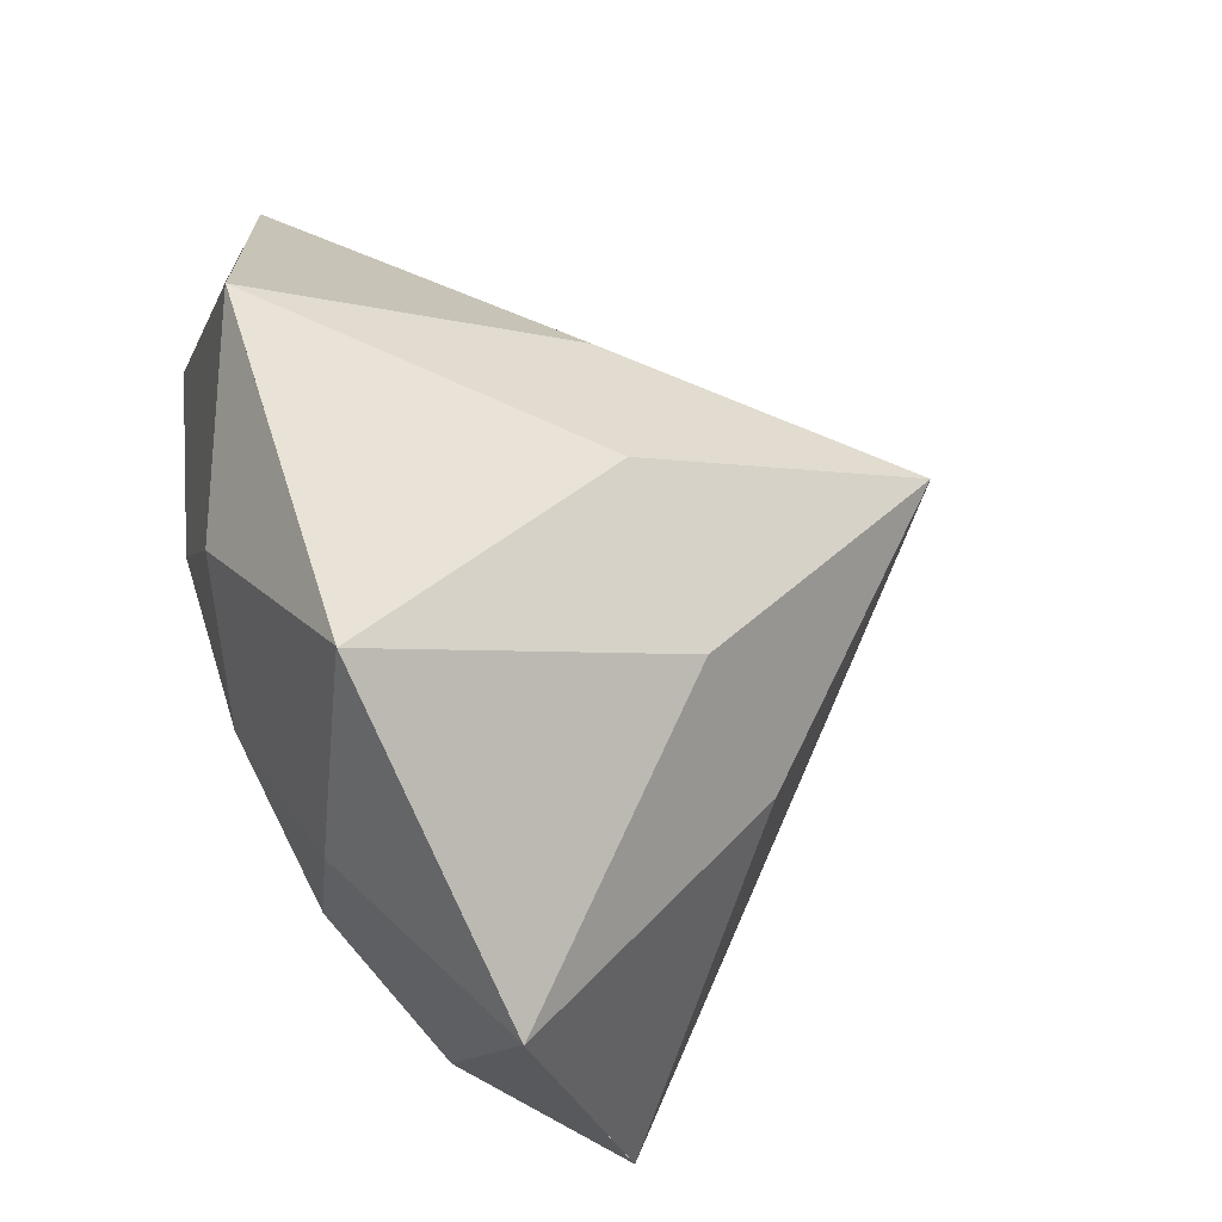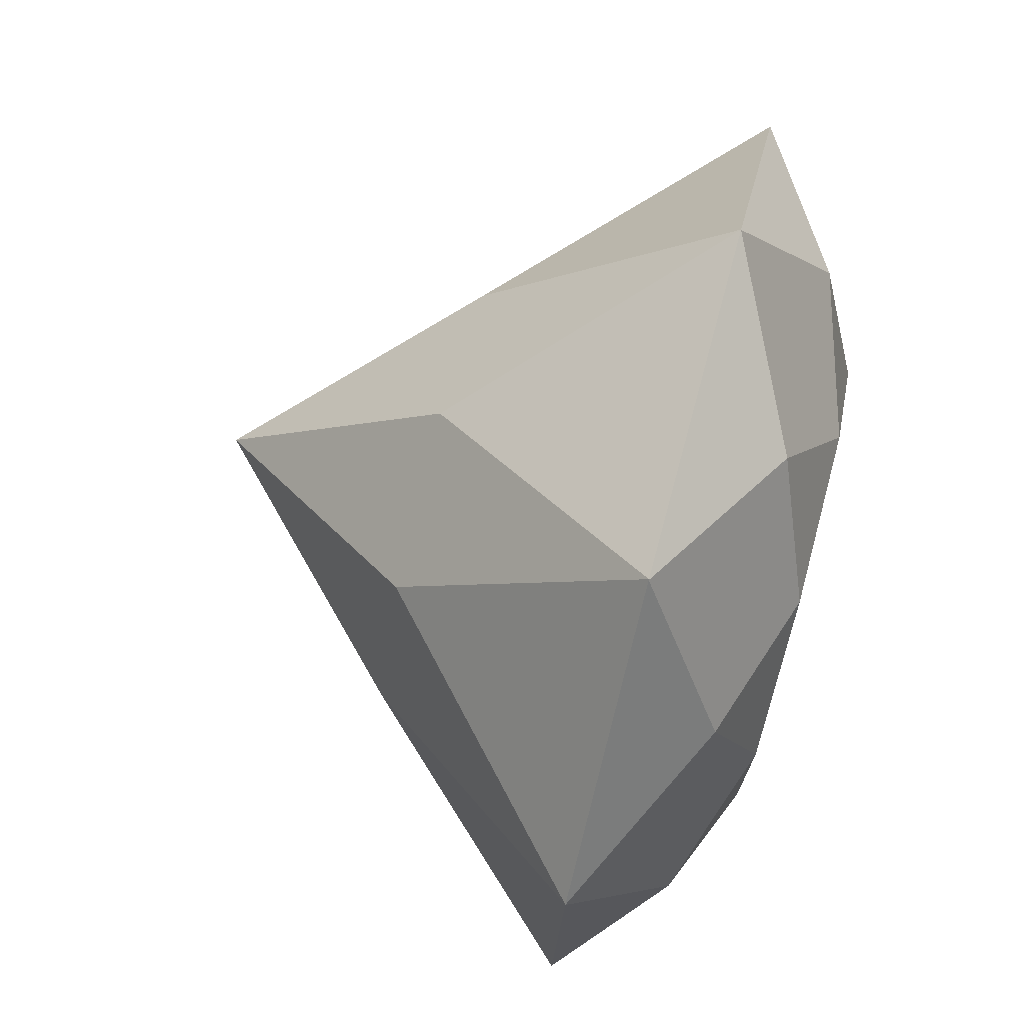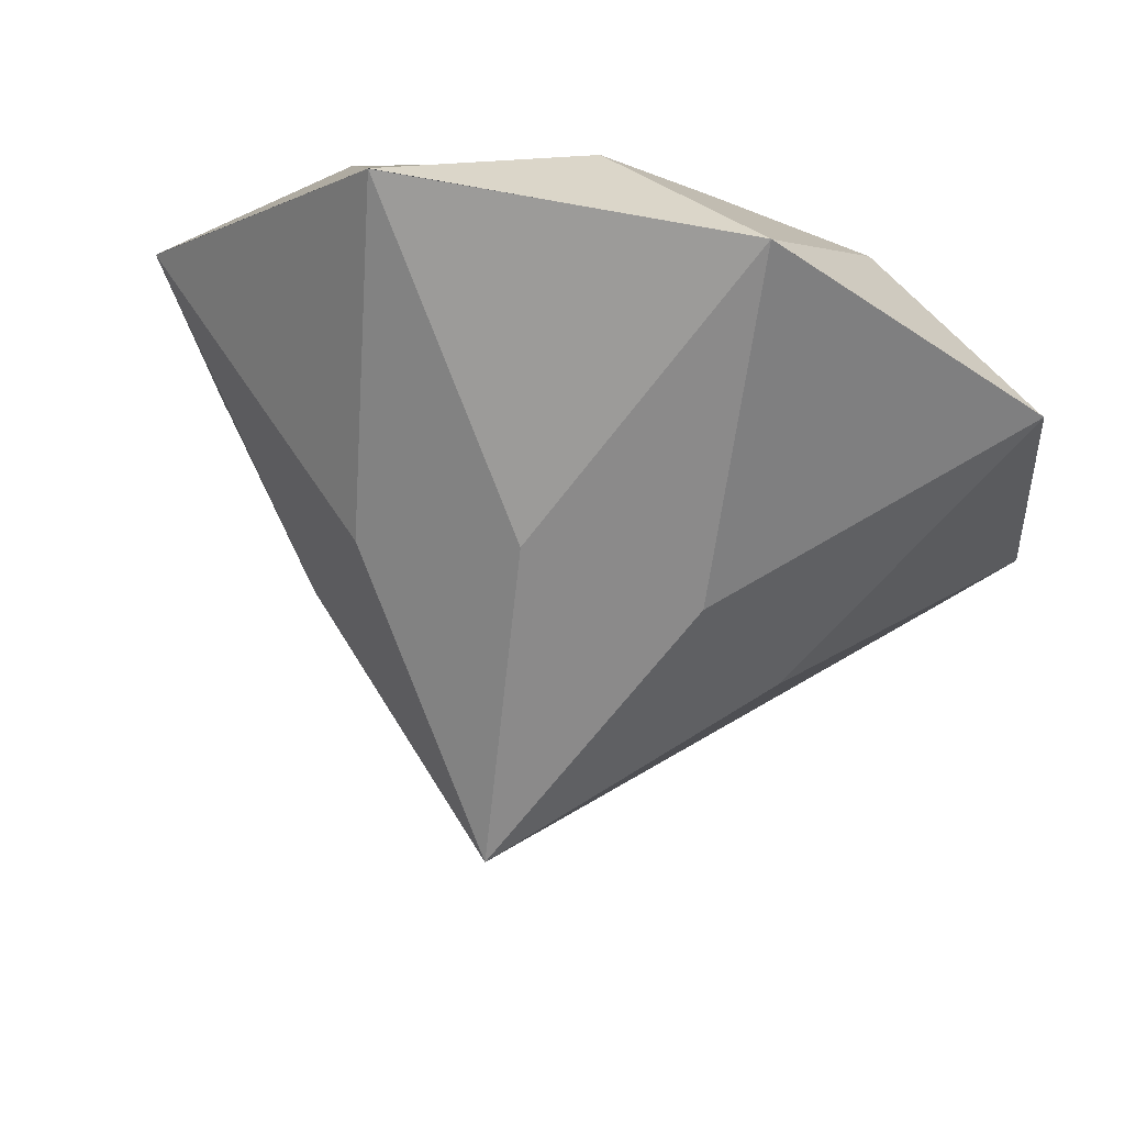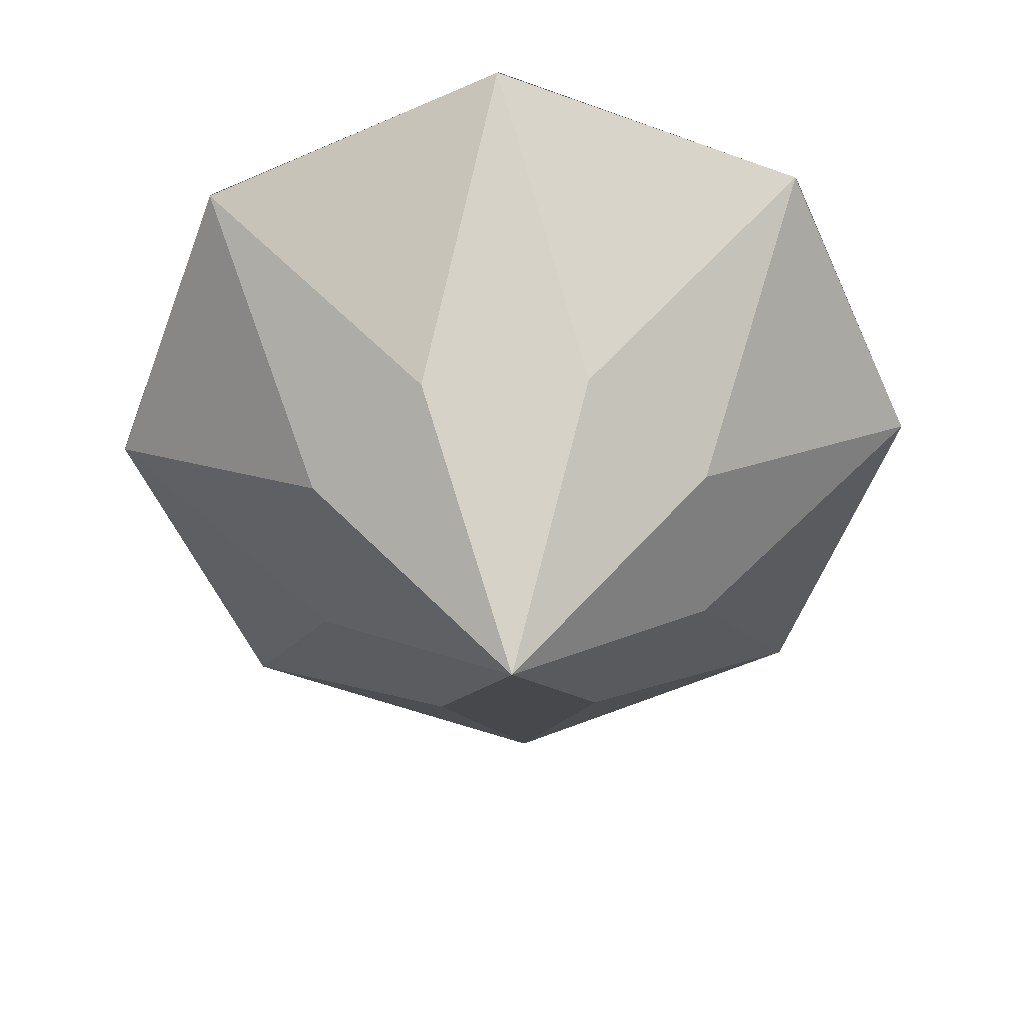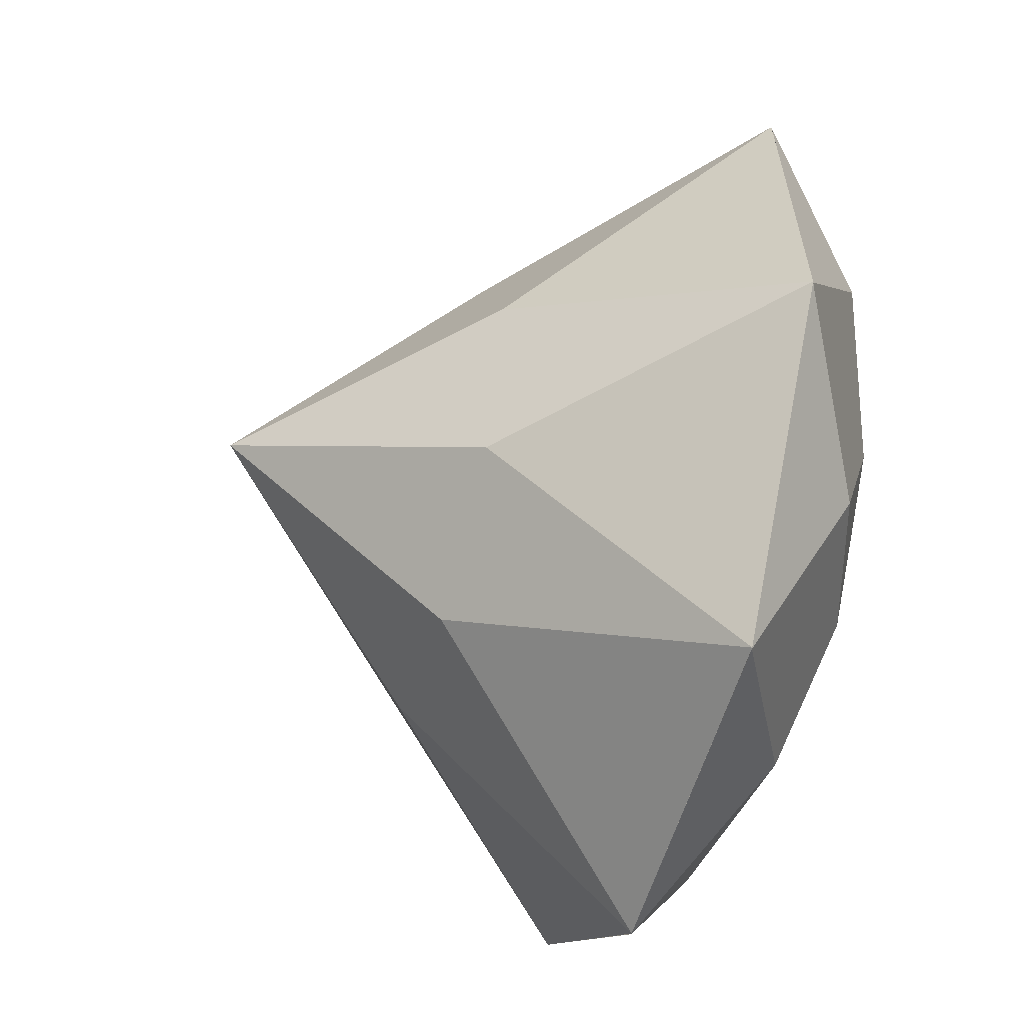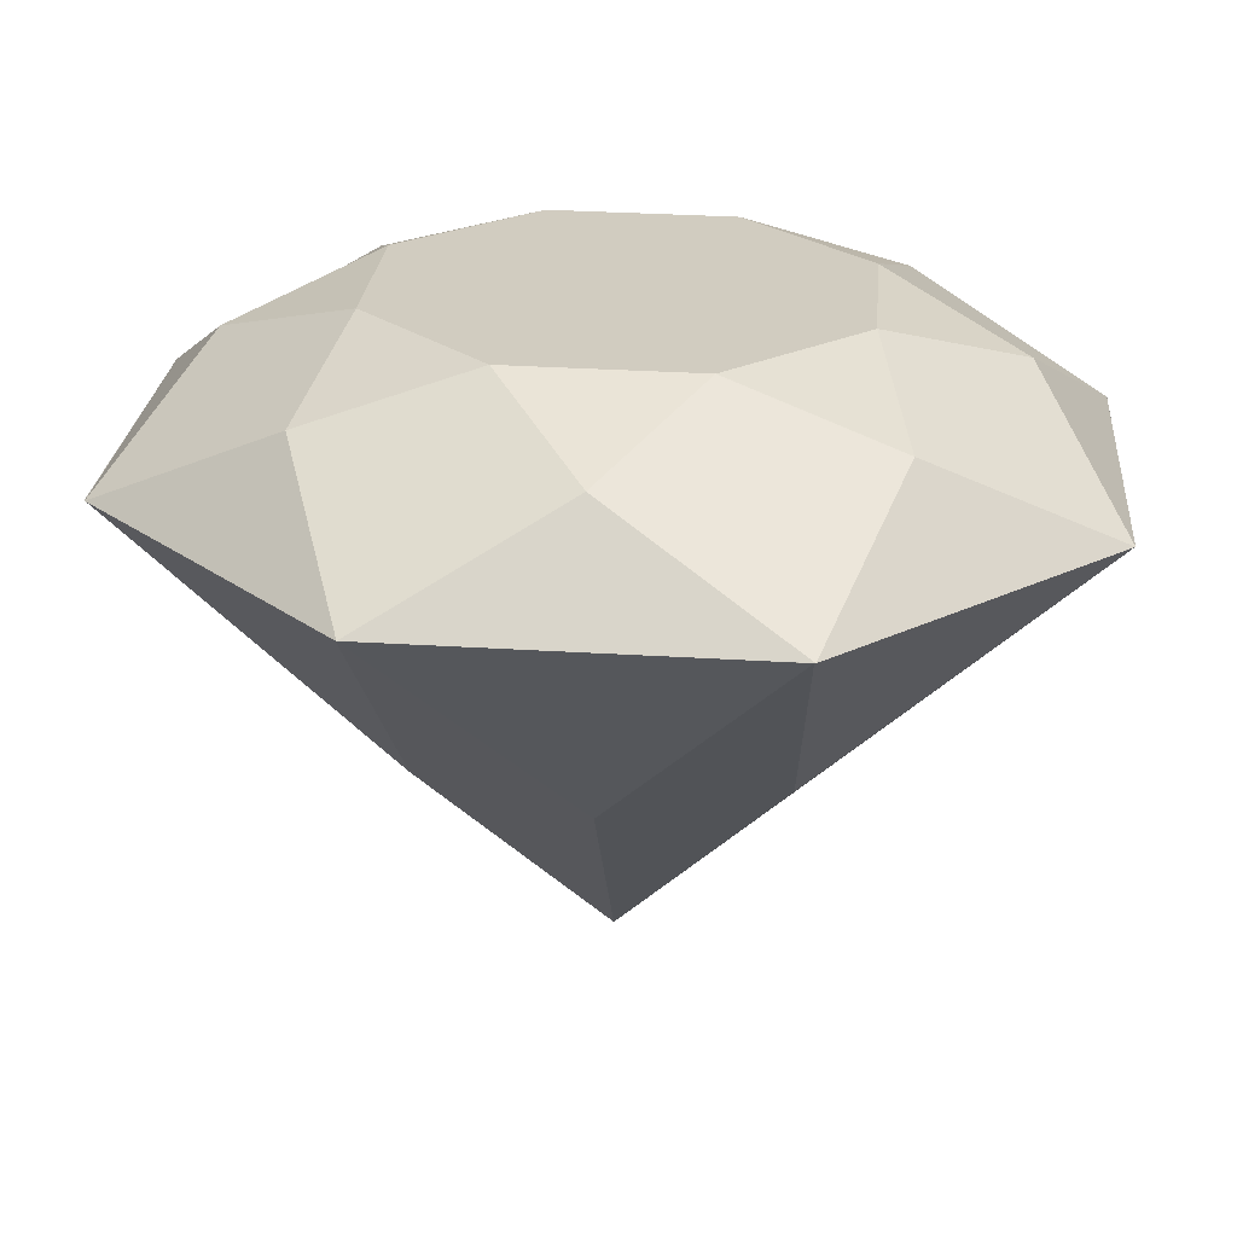
<metadata>
{"format":"obj","ext":"obj","renderer":"f3d","projection":"perspective","resolution":1024,"background":"white","views":[{"elev":-77.9,"azim":-67.1,"up":"+Z"},{"elev":75.1,"azim":105.1,"up":"+Z"},{"elev":69.5,"azim":13.6,"up":"+Z"},{"elev":-57.2,"azim":-160.3,"up":"+Y"},{"elev":-53.0,"azim":73.5,"up":"+Z"},{"elev":-65.9,"azim":179.2,"up":"+Z"}]}
</metadata>
<code>
o Diamond
v 0.01977 9.025 0.08724
v -4.164 9.025 1.436
v -6.553 8.077 -0.4453
v -3.893 9.025 -1.918
v -0.5127 8.077 6.66
v -3.99 6.269 7.912
v -5.004 8.077 4.358
v -1.985 9.025 4
v 1.369 9.025 4.271
v 5.044 8.077 -4.184
v 8.388 6.269 -2.611
v 6.593 8.077 0.6198
v 4.204 9.025 -1.262
v 6.593 8.077 0.6198
v 7.845 6.269 4.097
v 4.291 8.077 5.111
v 3.932 9.025 2.092
v -3.893 9.025 -1.918
v -4.251 8.077 -4.937
v -1.329 9.025 -4.097
v -1.329 9.025 -4.097
v 1.369 9.025 4.271
v -0.5127 8.077 6.66
v -1.985 9.025 4
v -1.985 9.025 4
v -5.004 8.077 4.358
v -4.164 9.025 1.436
v 3.932 9.025 2.092
v 4.291 8.077 5.111
v 1.369 9.025 4.271
v -1.329 9.025 -4.097
v -4.251 8.077 -4.937
v -2.678 6.269 -8.281
v 0.5523 8.077 -6.486
v 4.204 9.025 -1.262
v 6.593 8.077 0.6198
v 3.932 9.025 2.092
v 5.044 8.077 -4.184
v 4.029 6.269 -7.738
v 8.388 6.269 -2.611
v 6.593 8.077 0.6198
v 8.388 6.269 -2.611
v 7.845 6.269 4.097
v 4.291 8.077 5.111
v 7.845 6.269 4.097
v 2.718 6.269 8.456
v -0.5127 8.077 6.66
v 2.718 6.269 8.456
v -3.99 6.269 7.912
v -1.329 9.025 -4.097
v 0.5523 8.077 -6.486
v 2.025 9.025 -3.825
v -5.004 8.077 4.358
v -3.99 6.269 7.912
v -8.349 6.269 2.785
v -6.553 8.077 -0.4453
v -8.349 6.269 2.785
v -7.805 6.269 -3.922
v 2.025 9.025 -3.825
v 5.044 8.077 -4.184
v 4.204 9.025 -1.262
v -4.251 8.077 -4.937
v -7.805 6.269 -3.922
v -2.678 6.269 -8.281
v 0.5523 8.077 -6.486
v -2.678 6.269 -8.281
v 4.029 6.269 -7.738
v 2.025 9.025 -3.825
v 0.5523 8.077 -6.486
v 4.029 6.269 -7.738
v 5.044 8.077 -4.184
v -5.004 8.077 4.358
v -8.349 6.269 2.785
v -6.553 8.077 -0.4453
v -4.164 9.025 1.436
v -3.893 9.025 -1.918
v -6.553 8.077 -0.4453
v -7.805 6.269 -3.922
v -4.251 8.077 -4.937
v 4.291 8.077 5.111
v 2.718 6.269 8.456
v -0.5127 8.077 6.66
v 1.369 9.025 4.271
v 0.01977 9.025 0.08724
v -4.164 9.025 1.436
v -3.893 9.025 -1.918
v 0.01977 9.025 0.08724
v -3.893 9.025 -1.918
v -1.329 9.025 -4.097
v 1.369 9.025 4.271
v -1.985 9.025 4
v 0.01977 9.025 0.08724
v 3.932 9.025 2.092
v 1.369 9.025 4.271
v 0.01977 9.025 0.08724
v 0.01977 9.025 0.08724
v -1.985 9.025 4
v -4.164 9.025 1.436
v 0.01977 9.025 0.08724
v 2.025 9.025 -3.825
v 4.204 9.025 -1.262
v 0.01977 9.025 0.08724
v 4.204 9.025 -1.262
v 3.932 9.025 2.092
v 0.01977 9.025 0.08724
v -1.329 9.025 -4.097
v 2.025 9.025 -3.825
v -8.351 6.269 2.77
v -3.333 1.674 2.931
v -4 6.269 7.9
v 4.051 6.269 -7.724
v 0.3886 1.674 -4.289
v -2.655 6.269 -8.283
v -2.816 1.674 -3.264
v 0.02344 -2.687 0.09156
v -4.358 1.674 -0.2736
v -7.792 6.269 -3.936
v 7.839 6.269 4.119
v 4.404 1.674 0.4567
v 8.398 6.269 -2.587
v 0.3886 1.674 -4.289
v 4.051 6.269 -7.724
v 3.379 1.674 -2.748
v 0.02344 -2.687 0.09156
v 8.398 6.269 -2.587
v 3.379 1.674 -2.748
v 4.051 6.269 -7.724
v 2.702 6.269 8.466
v 2.863 1.674 3.448
v 7.839 6.269 4.119
v 4.404 1.674 0.4567
v 0.02344 -2.687 0.09156
v 3.379 1.674 -2.748
v 8.398 6.269 -2.587
v -8.351 6.269 2.77
v -4.358 1.674 -0.2736
v 0.02344 -2.687 0.09156
v -3.333 1.674 2.931
v 4.404 1.674 0.4567
v 7.839 6.269 4.119
v 2.863 1.674 3.448
v 0.02344 -2.687 0.09156
v 0.02344 -2.687 0.09156
v -2.816 1.674 -3.264
v -2.655 6.269 -8.283
v 0.3886 1.674 -4.289
v -7.792 6.269 -3.936
v -4.358 1.674 -0.2736
v -8.351 6.269 2.77
v -2.655 6.269 -8.283
v -2.816 1.674 -3.264
v -7.792 6.269 -3.936
v -4 6.269 7.9
v -0.3417 1.674 4.473
v 2.702 6.269 8.466
v 2.702 6.269 8.466
v -0.3417 1.674 4.473
v 0.02344 -2.687 0.09156
v 2.863 1.674 3.448
v -3.333 1.674 2.931
v 0.02344 -2.687 0.09156
v -0.3417 1.674 4.473
v -4 6.269 7.9
v -8.349 6.267 2.77
v -8.35 6.269 2.772
f 4 3 2
f 8 7 6 5
f 13 12 11 10
f 17 16 15 14
f 20 19 18
f 24 23 22
f 27 26 25
f 30 29 28
f 34 33 32 31
f 37 36 35
f 40 39 38
f 43 42 41
f 46 45 44
f 49 48 47
f 52 51 50
f 55 54 53
f 58 57 56
f 61 60 59
f 64 63 62
f 67 66 65
f 165 110 109 164
f 71 70 69 68
f 75 74 73 72
f 163 162 161 160
f 159 158 157 156
f 79 78 77 76
f 83 82 81 80
f 9 1 21
f 155 154 153
f 86 85 84
f 89 88 87
f 92 91 90
f 95 94 93
f 98 97 96
f 101 100 99
f 104 103 102
f 107 106 105
f 165 164 108
f 113 112 111
f 117 116 115 114
f 120 119 118
f 124 123 122 121
f 127 126 125
f 130 129 128
f 134 133 132 131
f 138 137 136 135
f 142 141 140 139
f 146 145 144 143
f 149 148 147
f 152 151 150

</code>
